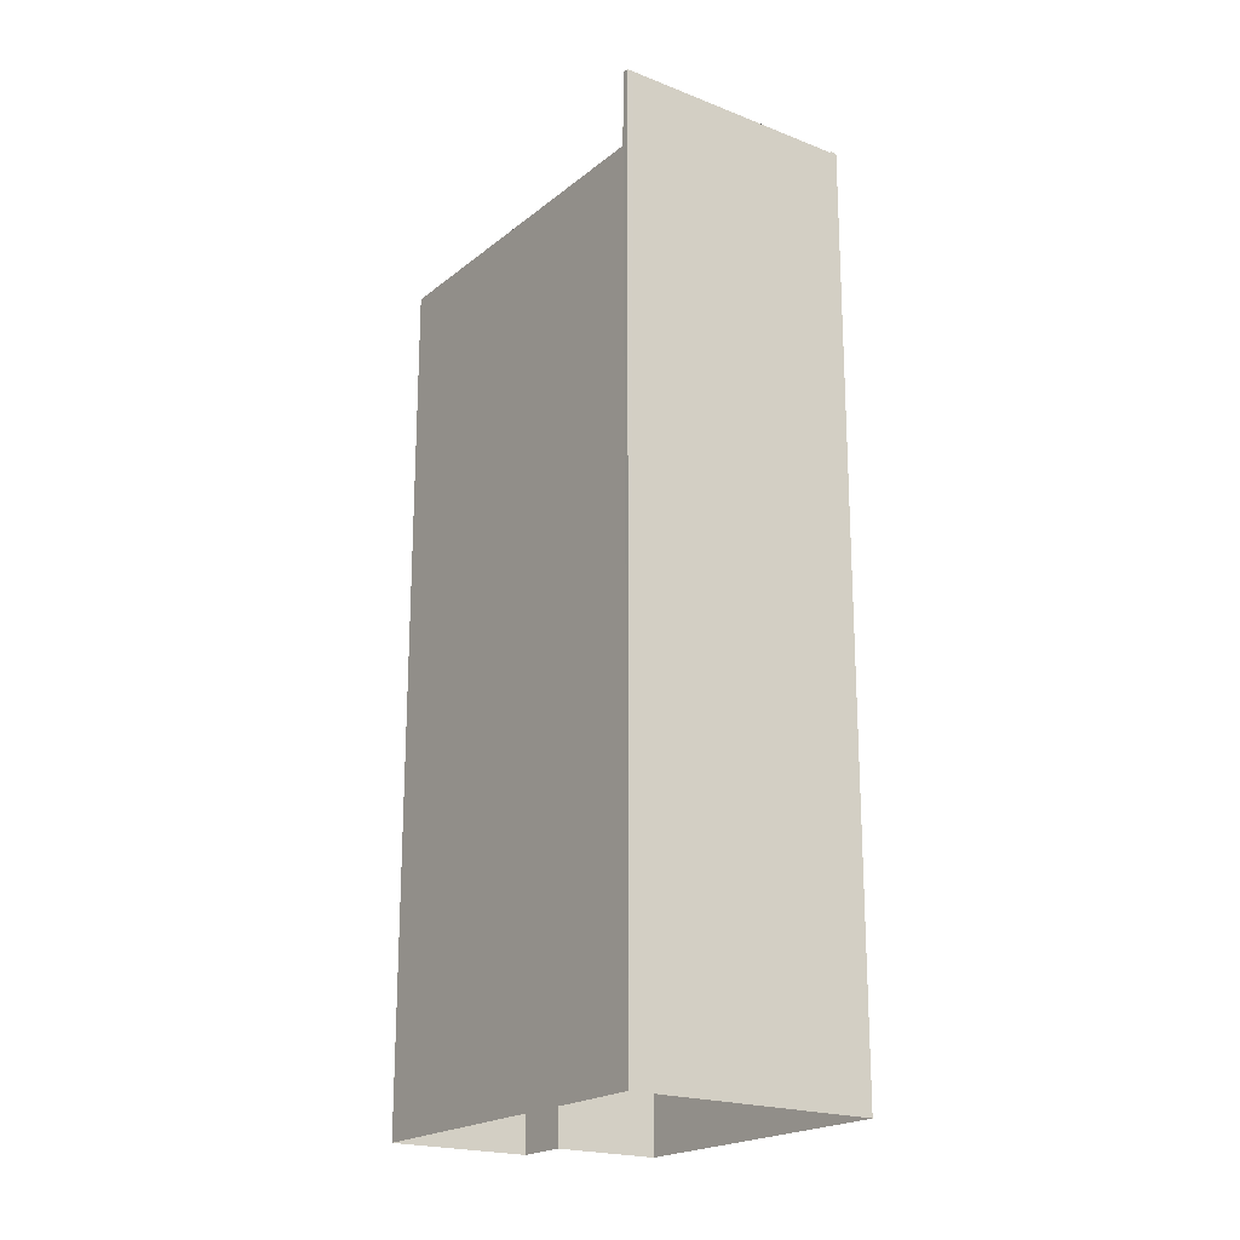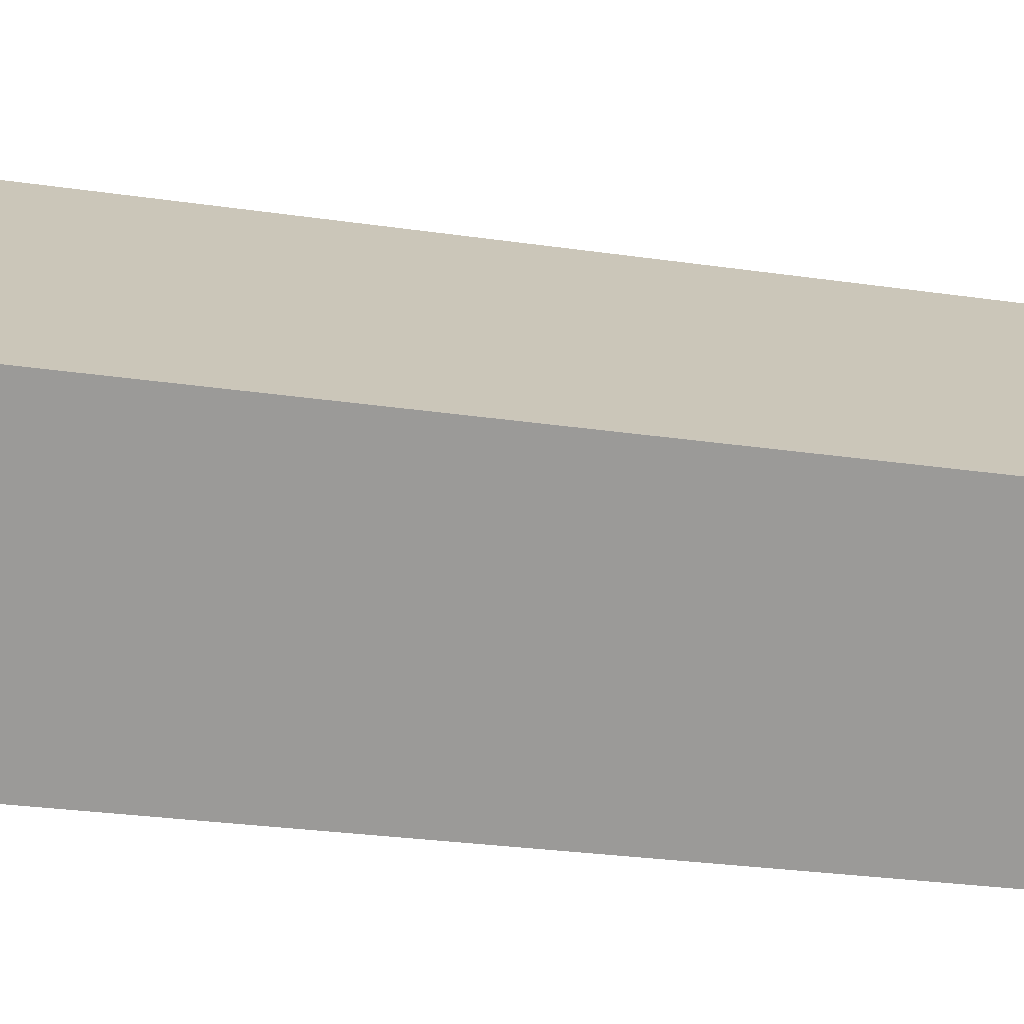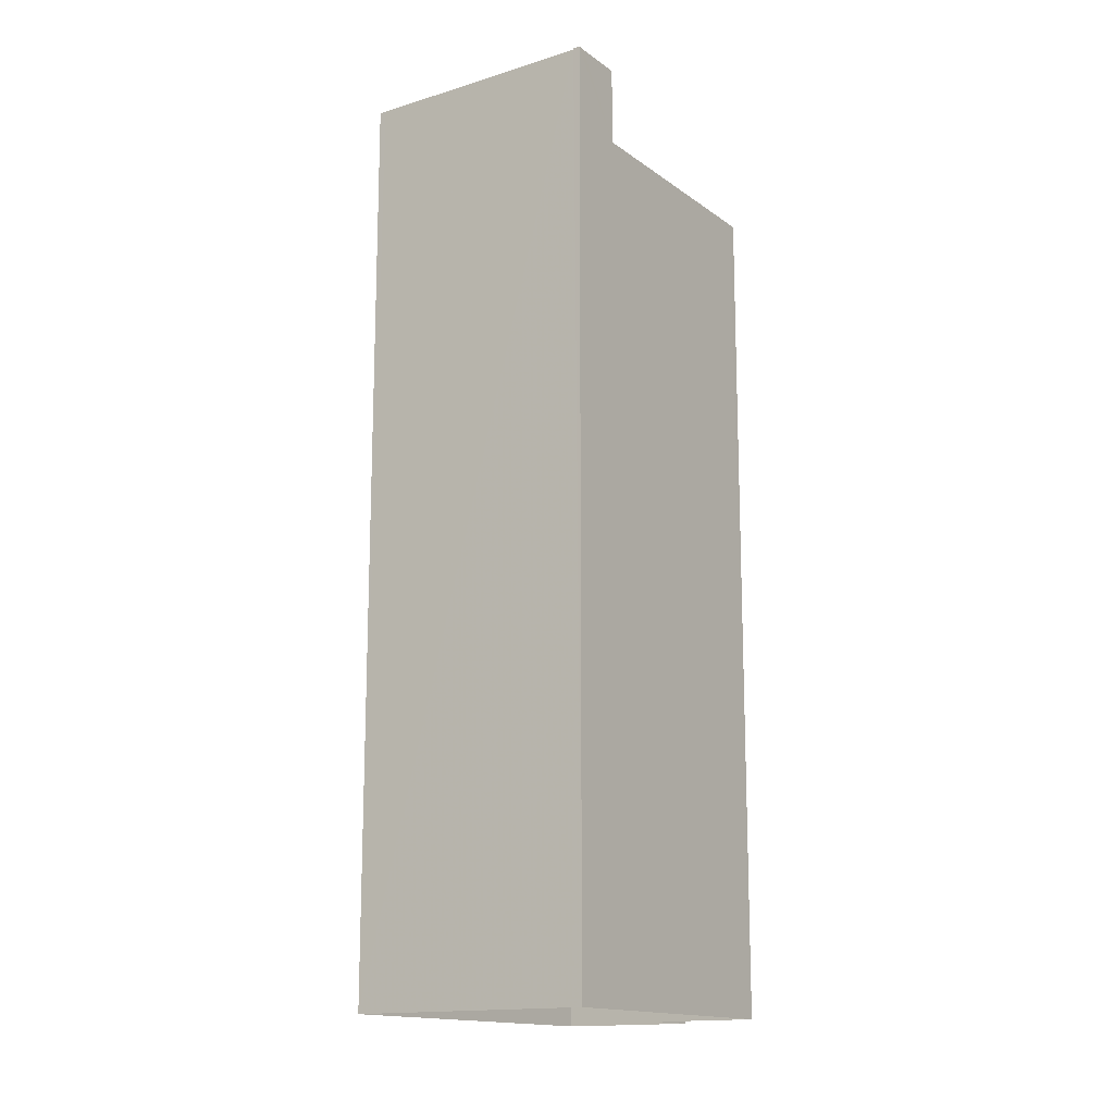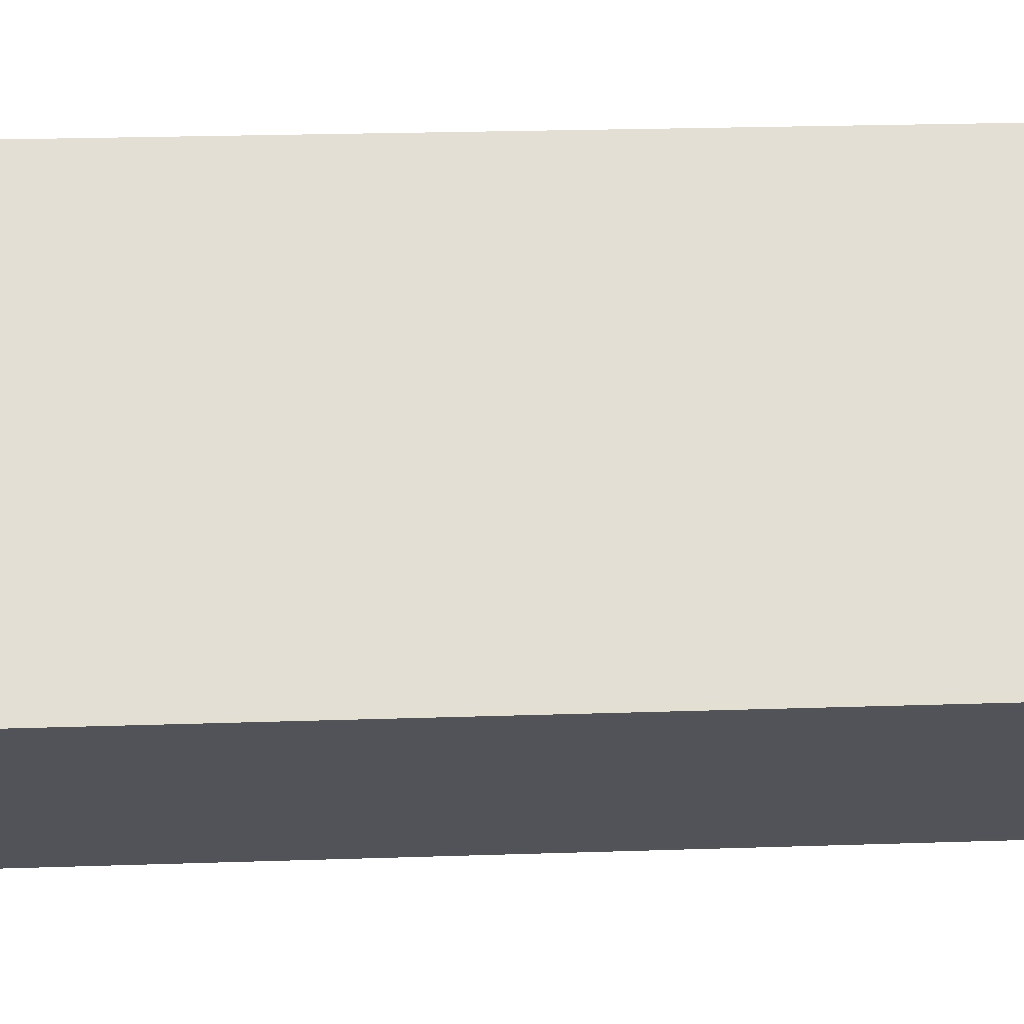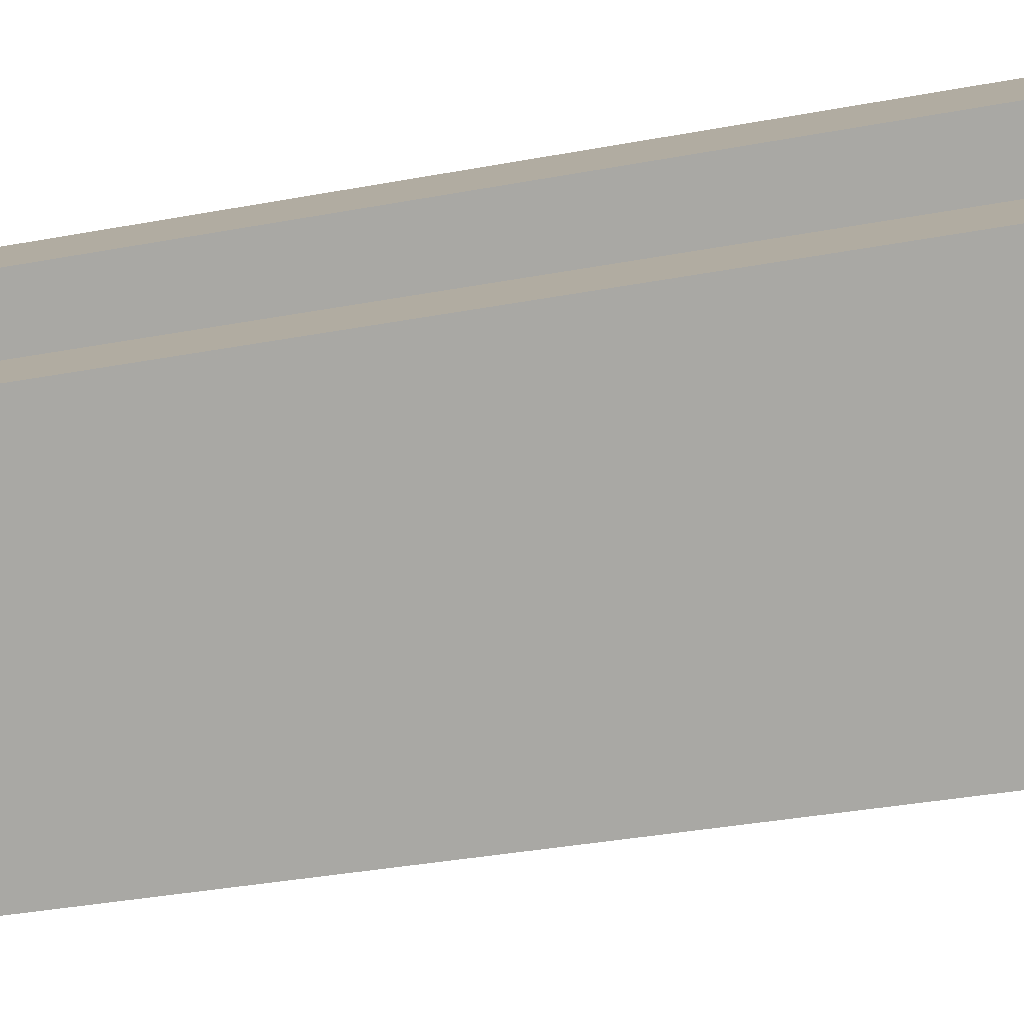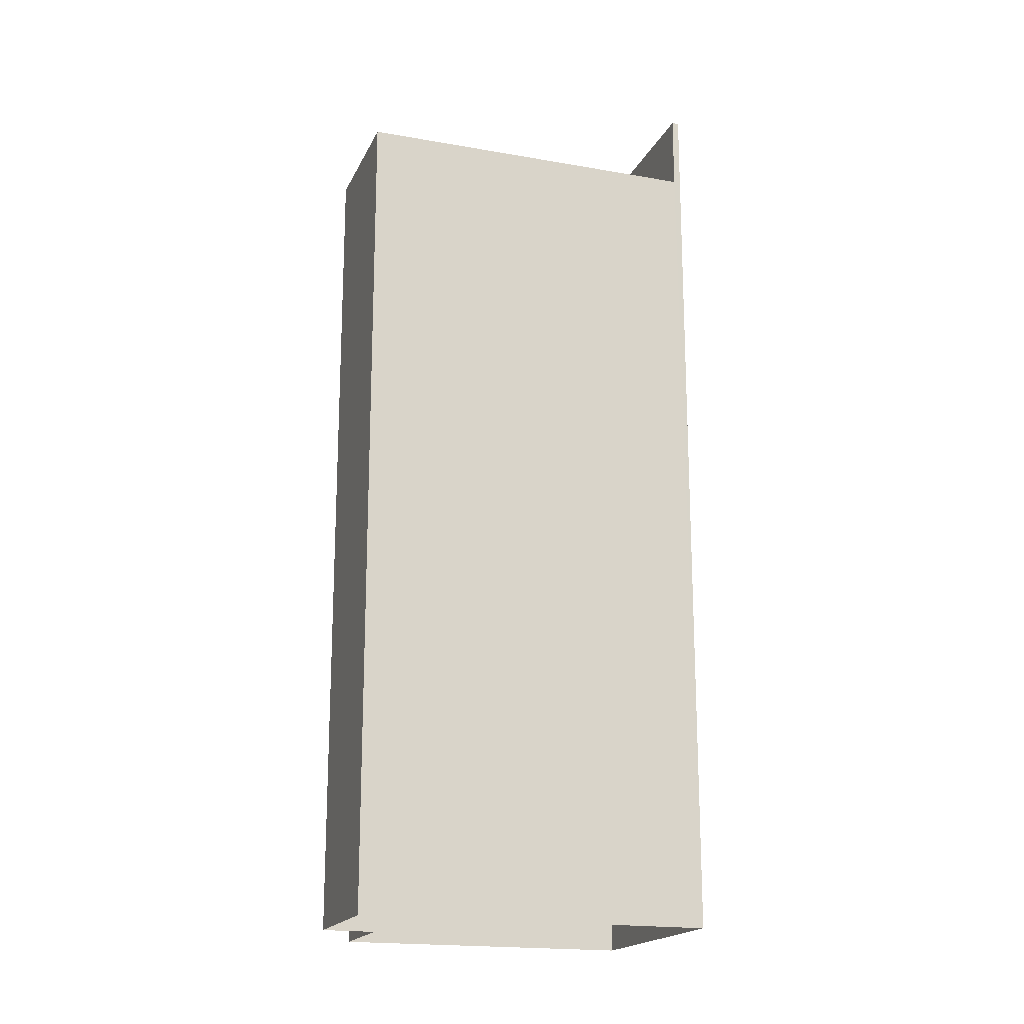
<metadata>
{"format":"obj","ext":"obj","renderer":"f3d","projection":"perspective","resolution":1024,"background":"white","views":[{"elev":-20.5,"azim":-80.1,"up":"+Z"},{"elev":-25.2,"azim":-103.7,"up":"+Y"},{"elev":-15.0,"azim":-10.8,"up":"+Z"},{"elev":21.6,"azim":-93.5,"up":"+Y"},{"elev":-33.2,"azim":104.7,"up":"+Y"},{"elev":-18.4,"azim":-153.5,"up":"+Z"}]}
</metadata>
<code>
v -6371 -3.679e+04 4.247
v -6380 -3.68e+04 4.247
v -6374 -3.679e+04 4.248
v -6387 -3.679e+04 4.25
v -6377 -3.678e+04 4.251
v -6372 -3.679e+04 4.248
v -6378 -3.679e+04 37.22
v -6385 -3.679e+04 37.22
v -6384 -3.679e+04 37.22
v -6378 -3.679e+04 37.22
v -6373 -3.679e+04 36.51
v -6374 -3.678e+04 36.51
v -6374 -3.679e+04 36.51
v -6373 -3.679e+04 36.51
v -6378 -3.679e+04 36.51
v -6382 -3.68e+04 36.51
v -6381 -3.68e+04 36.51
v -6383 -3.679e+04 36.51
v -6384 -3.679e+04 36.51
v -6377 -3.679e+04 36.51
v -6384 -3.679e+04 36.51
v -6379 -3.679e+04 36.51
v -6380 -3.68e+04 36.51
v -6371 -3.679e+04 36.51
v -6378 -3.679e+04 36.51
v -6385 -3.679e+04 36.51
v -6387 -3.679e+04 36.51
v -6377 -3.678e+04 36.51
v -6371 -3.679e+04 40.51
v -6378 -3.68e+04 40.51
v -6371 -3.679e+04 40.51
v -6378 -3.68e+04 40.51
v -6378 -3.68e+04 43.86
v -6378 -3.68e+04 43.86
v -6380 -3.68e+04 43.87
v -6380 -3.68e+04 43.87
v -6380 -3.68e+04 43.87
v -6380 -3.68e+04 43.87
v -6380 -3.68e+04 43.81
v -6387 -3.679e+04 43.82
v -6380 -3.68e+04 43.81
v -6387 -3.679e+04 43.82
v -6387 -3.679e+04 43.82
v -6387 -3.679e+04 43.82
v -6371 -3.679e+04 40.51
v -6387 -3.679e+04 40.51
v -6377 -3.678e+04 40.51
v -6387 -3.679e+04 40.51
v -6374 -3.679e+04 40.51
v -6372 -3.679e+04 40.51
v -6373 -3.679e+04 40.51
v -6377 -3.678e+04 40.51
v -6374 -3.679e+04 40.51
v -6379 -3.679e+04 37.95
v -6383 -3.679e+04 37.95
v -6381 -3.68e+04 37.95
v -6377 -3.679e+04 37.95
f 1 2 3
f 2 4 3
f 3 5 6
f 3 4 5
f 7 8 9
f 7 10 8
f 11 12 13
f 14 13 15
f 16 17 18
f 19 16 18
f 20 14 15
f 19 18 21
f 22 15 21
f 13 12 15
f 22 20 15
f 18 22 21
f 23 24 20
f 16 23 17
f 24 14 20
f 23 20 17
f 12 25 15
f 26 19 21
f 26 27 19
f 28 25 12
f 27 25 28
f 27 26 25
f 29 30 31
f 29 32 30
f 32 33 30
f 32 34 33
f 35 36 33
f 34 35 33
f 36 37 38
f 36 35 37
f 39 40 41
f 39 42 40
f 42 43 44
f 40 42 44
f 31 45 29
f 46 47 48
f 49 50 51
f 45 49 29
f 47 50 52
f 29 49 53
f 48 47 52
f 53 49 51
f 51 50 47
f 54 55 56
f 57 54 56
f 26 9 8
f 26 21 9
f 25 8 10
f 25 26 8
f 25 10 7
f 15 25 7
f 15 7 9
f 21 15 9
f 51 47 12
f 51 12 11
f 47 28 12
f 11 53 51
f 11 13 53
f 29 53 14
f 29 14 24
f 53 13 14
f 23 32 24
f 24 32 29
f 35 39 41
f 23 39 32
f 35 41 37
f 32 39 34
f 34 39 35
f 44 4 40
f 4 2 41
f 41 38 37
f 41 2 38
f 40 4 41
f 52 5 48
f 5 4 48
f 48 44 43
f 48 4 44
f 50 5 52
f 50 6 5
f 49 3 6
f 50 49 6
f 3 49 45
f 1 3 45
f 1 45 31
f 33 36 30
f 1 31 30
f 1 30 2
f 30 36 38
f 30 38 2
f 48 43 42
f 42 39 46
f 39 23 16
f 27 46 19
f 48 42 46
f 19 39 16
f 46 39 19
f 46 28 47
f 46 27 28
f 18 56 55
f 18 17 56
f 22 55 54
f 22 18 55
f 22 54 57
f 20 22 57
f 20 57 56
f 17 20 56

</code>
